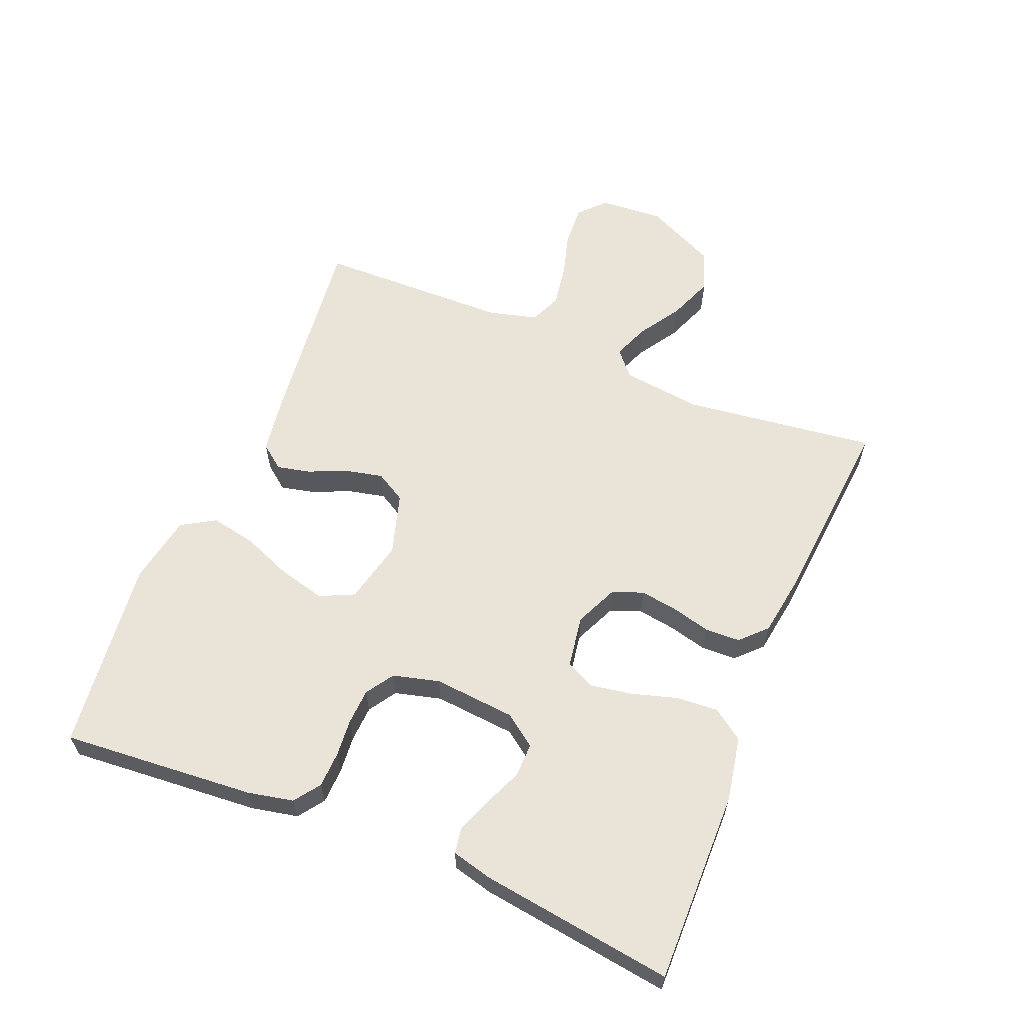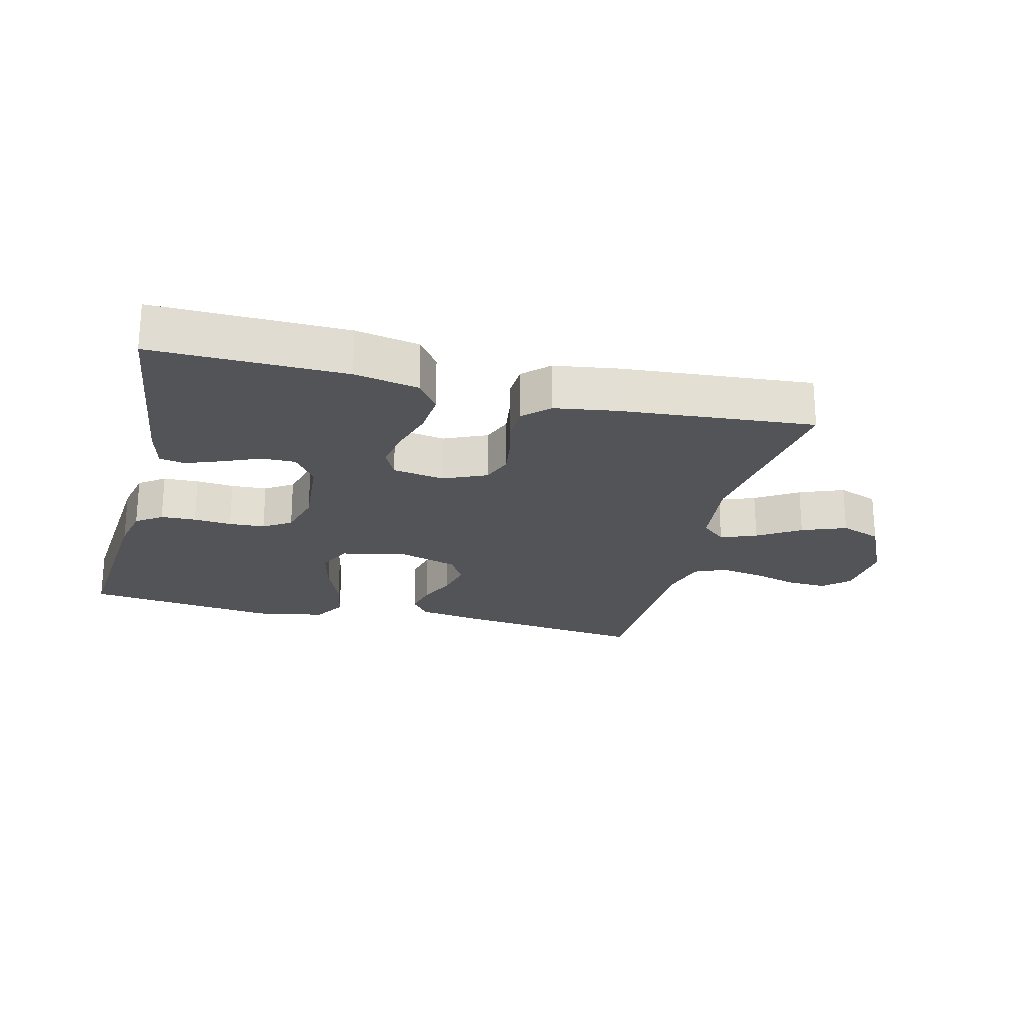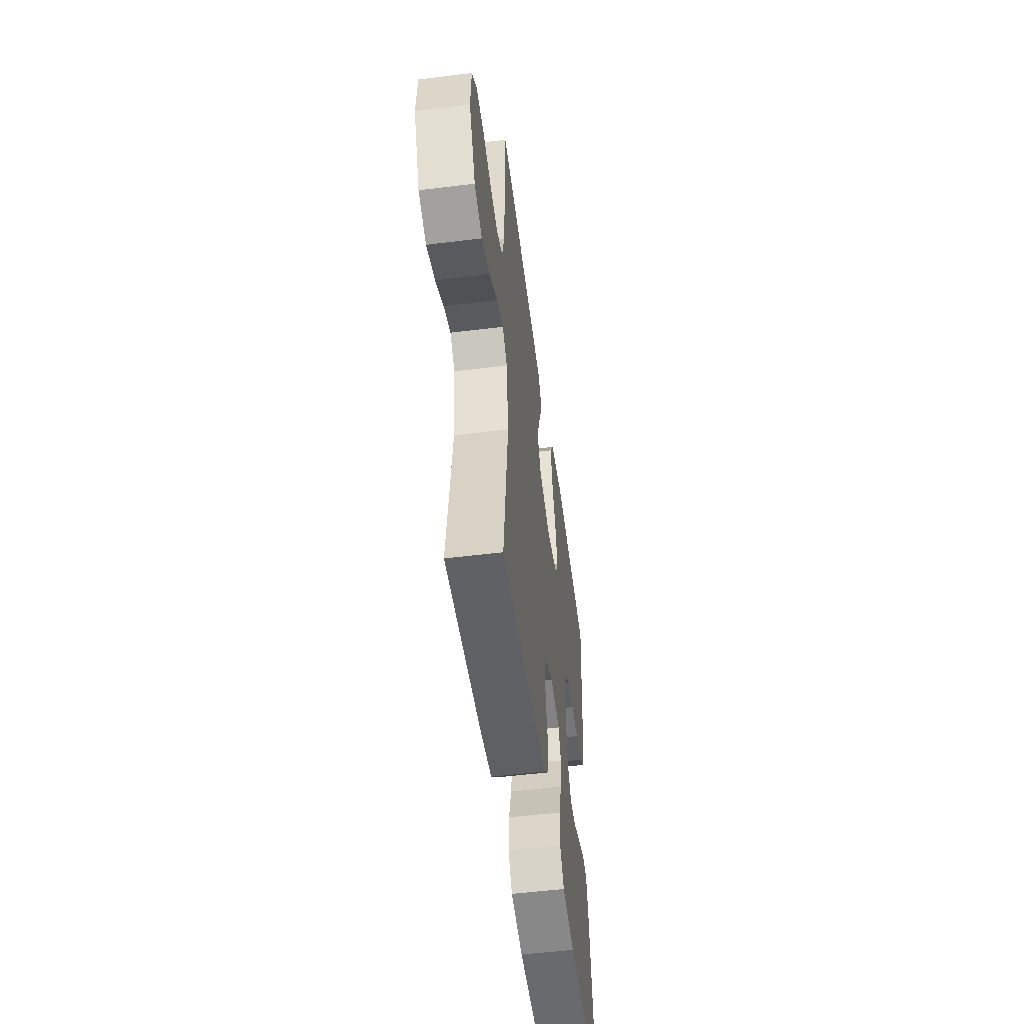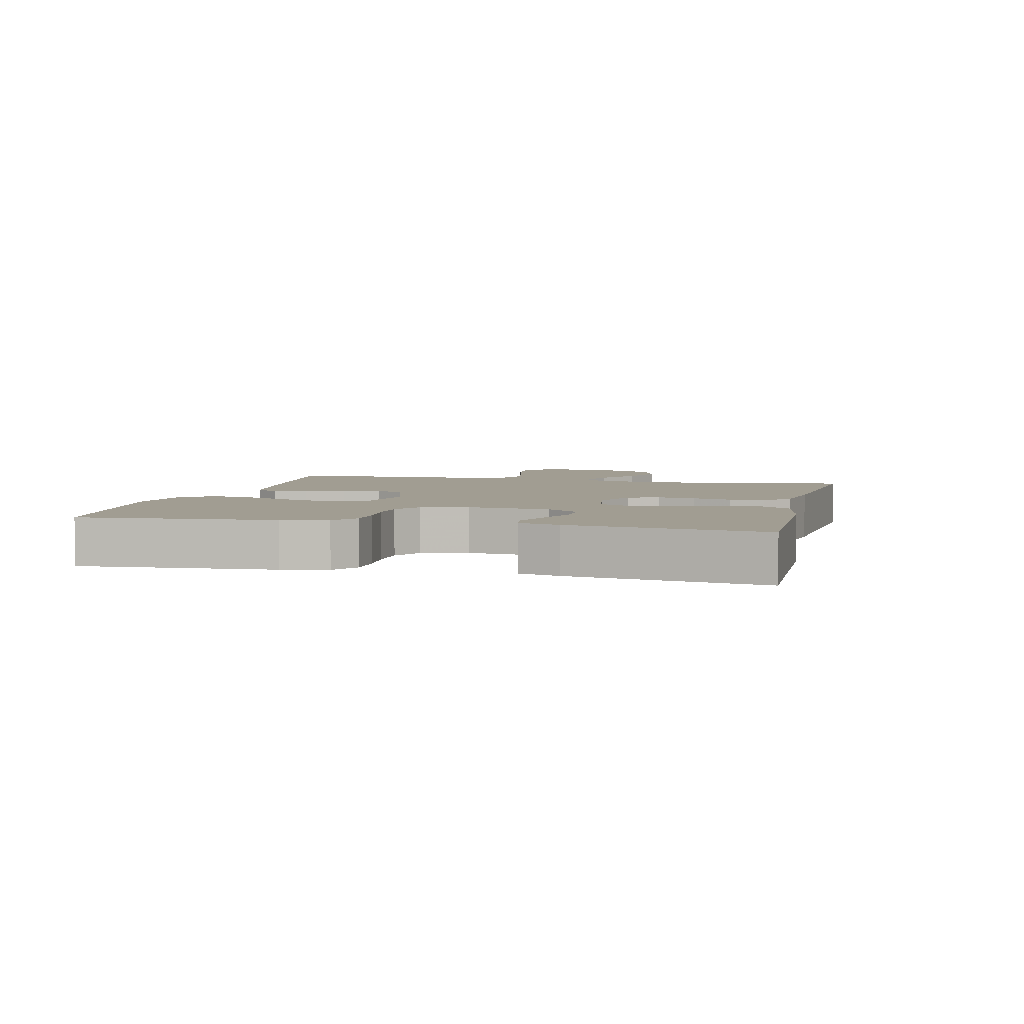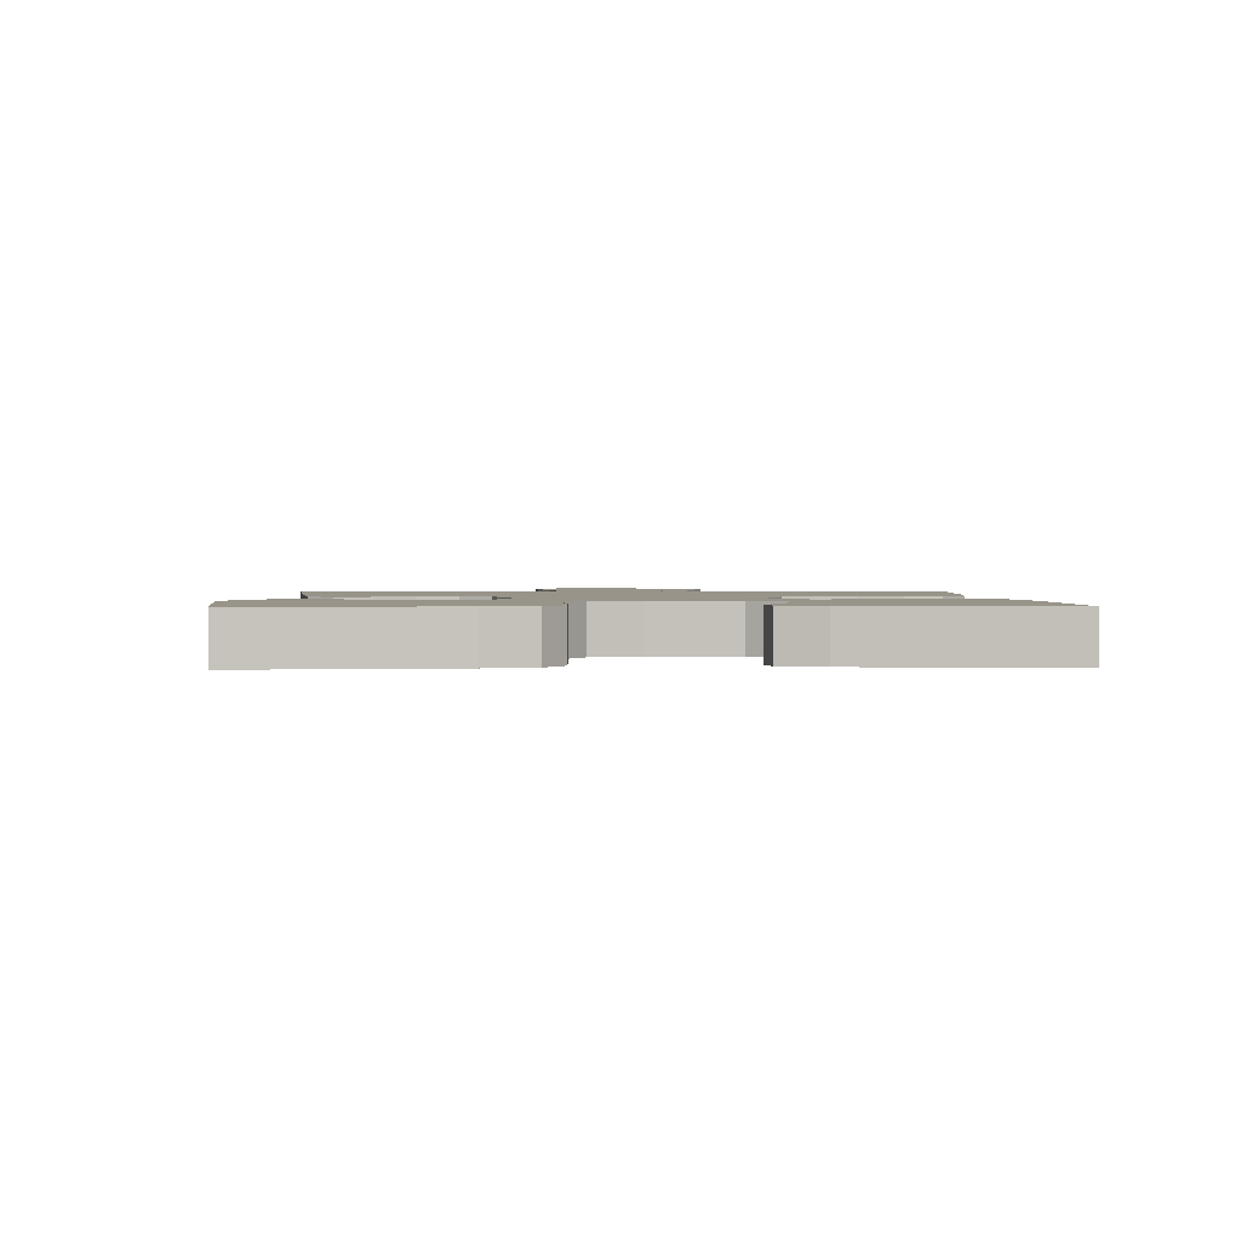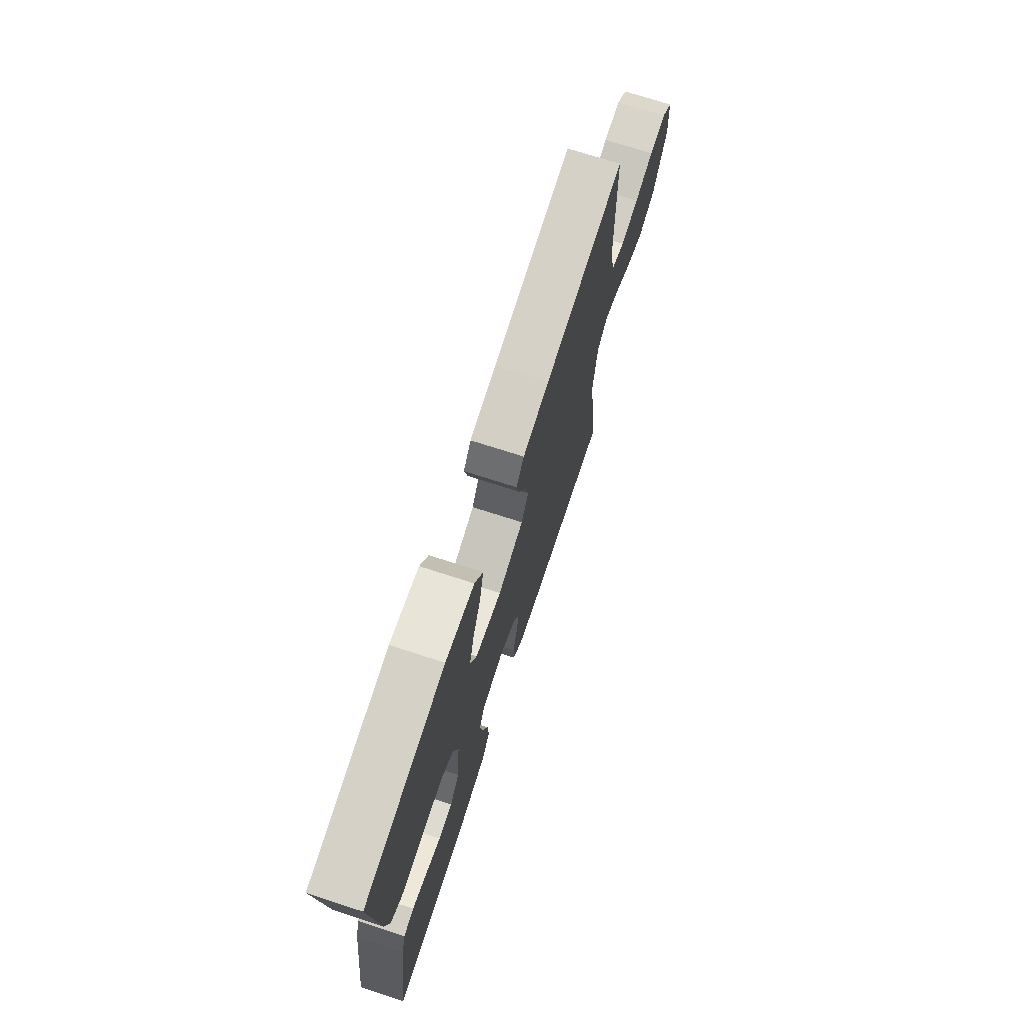
<metadata>
{"format":"obj","ext":"obj","renderer":"f3d","projection":"perspective","resolution":1024,"background":"white","views":[{"elev":60.9,"azim":112.4,"up":"+Y"},{"elev":-22.8,"azim":165.9,"up":"+Y"},{"elev":-52.3,"azim":-82.4,"up":"+Z"},{"elev":4.6,"azim":103.6,"up":"+Y"},{"elev":1.7,"azim":88.0,"up":"+Y"},{"elev":72.0,"azim":108.0,"up":"+Z"}]}
</metadata>
<code>
v 0.5 0.07 0.5
v 0.476 0.07 0.2
v 0.461 0.07 0.129
v 0.421 0.07 0.1
v 0.366 0.07 0.098
v 0.307 0.07 0.103
v 0.251 0.07 0.1
v 0.208 0.07 0.072
v 0.189 0.07 0
v 0.2 0.07 -0.127
v 0.236 0.07 -0.177
v 0.289 0.07 -0.176
v 0.348 0.07 -0.151
v 0.403 0.07 -0.13
v 0.443 0.07 -0.137
v 0.459 0.07 -0.2
v 0.5 0.07 -0.5
v 0.2 0.07 -0.496
v 0.1 0.07 -0.477
v 0.066 0.07 -0.429
v 0.071 0.07 -0.363
v 0.092 0.07 -0.292
v 0.103 0.07 -0.228
v 0.081 0.07 -0.183
v 0 0.07 -0.17
v -0.067 0.07 -0.2
v -0.085 0.07 -0.248
v -0.076 0.07 -0.307
v -0.061 0.07 -0.367
v -0.063 0.07 -0.421
v -0.102 0.07 -0.459
v -0.2 0.07 -0.474
v -0.5 0.07 -0.5
v -0.461 0.07 -0.2
v -0.476 0.07 -0.076
v -0.515 0.07 -0.042
v -0.571 0.07 -0.064
v -0.637 0.07 -0.106
v -0.706 0.07 -0.133
v -0.77 0.07 -0.109
v -0.822 0.07 0
v -0.815 0.07 0.1
v -0.775 0.07 0.137
v -0.712 0.07 0.134
v -0.642 0.07 0.114
v -0.575 0.07 0.103
v -0.526 0.07 0.124
v -0.506 0.07 0.2
v -0.5 0.07 0.5
v -0.2 0.07 0.465
v -0.101 0.07 0.45
v -0.072 0.07 0.412
v -0.084 0.07 0.36
v -0.11 0.07 0.301
v -0.123 0.07 0.243
v -0.096 0.07 0.196
v 0 0.07 0.167
v 0.099 0.07 0.19
v 0.124 0.07 0.243
v 0.106 0.07 0.315
v 0.075 0.07 0.392
v 0.061 0.07 0.463
v 0.092 0.07 0.515
v 0.2 0.07 0.535
v 0.5 0 0.5
v 0.476 0 0.2
v 0.461 0 0.129
v 0.421 0 0.1
v 0.366 0 0.098
v 0.307 0 0.103
v 0.251 0 0.1
v 0.208 0 0.072
v 0.189 0 0
v 0.2 0 -0.127
v 0.236 0 -0.177
v 0.289 0 -0.176
v 0.348 0 -0.151
v 0.403 0 -0.13
v 0.443 0 -0.137
v 0.459 0 -0.2
v 0.5 0 -0.5
v 0.2 0 -0.496
v 0.1 0 -0.477
v 0.066 0 -0.429
v 0.071 0 -0.363
v 0.092 0 -0.292
v 0.103 0 -0.228
v 0.081 0 -0.183
v 0 0 -0.17
v -0.067 0 -0.2
v -0.085 0 -0.248
v -0.076 0 -0.307
v -0.061 0 -0.367
v -0.063 0 -0.421
v -0.102 0 -0.459
v -0.2 0 -0.474
v -0.5 0 -0.5
v -0.461 0 -0.2
v -0.476 0 -0.076
v -0.515 0 -0.042
v -0.571 0 -0.064
v -0.637 0 -0.106
v -0.706 0 -0.133
v -0.77 0 -0.109
v -0.822 0 0
v -0.815 0 0.1
v -0.775 0 0.137
v -0.712 0 0.134
v -0.642 0 0.114
v -0.575 0 0.103
v -0.526 0 0.124
v -0.506 0 0.2
v -0.5 0 0.5
v -0.2 0 0.465
v -0.101 0 0.45
v -0.072 0 0.412
v -0.084 0 0.36
v -0.11 0 0.301
v -0.123 0 0.243
v -0.096 0 0.196
v 0 0 0.167
v 0.099 0 0.19
v 0.124 0 0.243
v 0.106 0 0.315
v 0.075 0 0.392
v 0.061 0 0.463
v 0.092 0 0.515
v 0.2 0 0.535
f 60 61 62 63
f 59 60 63 64
f 51 52 53 54
f 51 54 55
f 48 49 50 51
f 47 48 51 55
f 46 47 55 56
f 42 43 44 45
f 42 45 46
f 41 42 46
f 37 38 39 40
f 36 37 40 41
f 31 32 33 34
f 31 34 35
f 28 29 30 31
f 27 28 31 35
f 26 27 35 36
f 19 20 21 22
f 19 22 23
f 18 19 23
f 17 18 23
f 16 17 23 24
f 12 13 14 15
f 12 15 16
f 11 12 16 24
f 3 4 5 6
f 3 6 7
f 2 3 7
f 59 64 1 2
f 58 59 2 7
f 57 58 7 8
f 56 57 8 9
f 36 41 46 56
f 25 26 36 56
f 25 56 9 10
f 10 11 24 25
f 127 126 125 124
f 128 127 124 123
f 118 117 116 115
f 119 118 115
f 115 114 113 112
f 119 115 112 111
f 120 119 111 110
f 109 108 107 106
f 110 109 106
f 110 106 105
f 104 103 102 101
f 105 104 101 100
f 98 97 96 95
f 99 98 95
f 95 94 93 92
f 99 95 92 91
f 100 99 91 90
f 86 85 84 83
f 87 86 83
f 87 83 82
f 87 82 81
f 88 87 81 80
f 79 78 77 76
f 80 79 76
f 88 80 76 75
f 70 69 68 67
f 71 70 67
f 71 67 66
f 66 65 128 123
f 71 66 123 122
f 72 71 122 121
f 73 72 121 120
f 120 110 105 100
f 120 100 90 89
f 74 73 120 89
f 89 88 75 74
f 1 65 66 2
f 2 66 67 3
f 3 67 68 4
f 4 68 69 5
f 5 69 70 6
f 6 70 71 7
f 7 71 72 8
f 8 72 73 9
f 9 73 74 10
f 10 74 75 11
f 11 75 76 12
f 12 76 77 13
f 13 77 78 14
f 14 78 79 15
f 15 79 80 16
f 16 80 81 17
f 17 81 82 18
f 18 82 83 19
f 19 83 84 20
f 20 84 85 21
f 21 85 86 22
f 22 86 87 23
f 23 87 88 24
f 24 88 89 25
f 25 89 90 26
f 26 90 91 27
f 27 91 92 28
f 28 92 93 29
f 29 93 94 30
f 30 94 95 31
f 31 95 96 32
f 32 96 97 33
f 33 97 98 34
f 34 98 99 35
f 35 99 100 36
f 36 100 101 37
f 37 101 102 38
f 38 102 103 39
f 39 103 104 40
f 40 104 105 41
f 41 105 106 42
f 42 106 107 43
f 43 107 108 44
f 44 108 109 45
f 45 109 110 46
f 46 110 111 47
f 47 111 112 48
f 48 112 113 49
f 49 113 114 50
f 50 114 115 51
f 51 115 116 52
f 52 116 117 53
f 53 117 118 54
f 54 118 119 55
f 55 119 120 56
f 56 120 121 57
f 57 121 122 58
f 58 122 123 59
f 59 123 124 60
f 60 124 125 61
f 61 125 126 62
f 62 126 127 63
f 63 127 128 64
f 64 128 65 1

</code>
